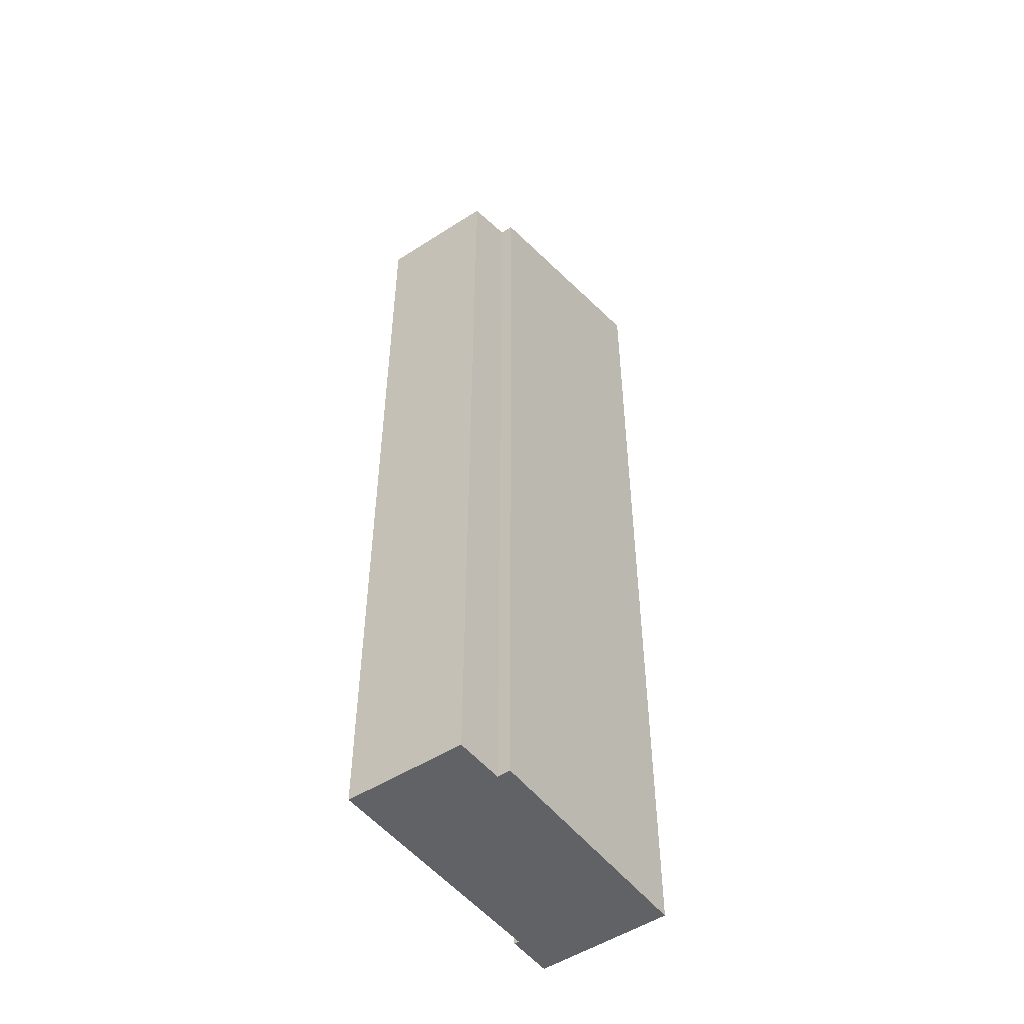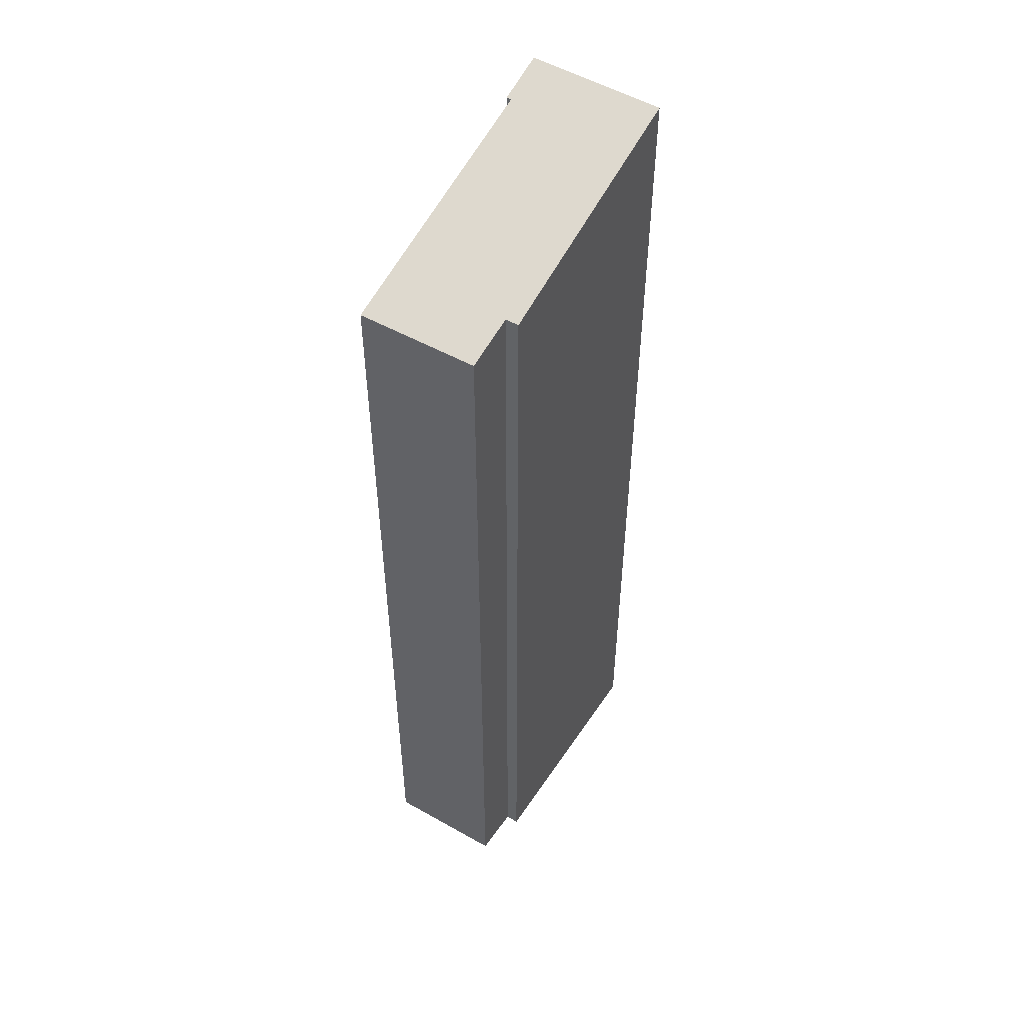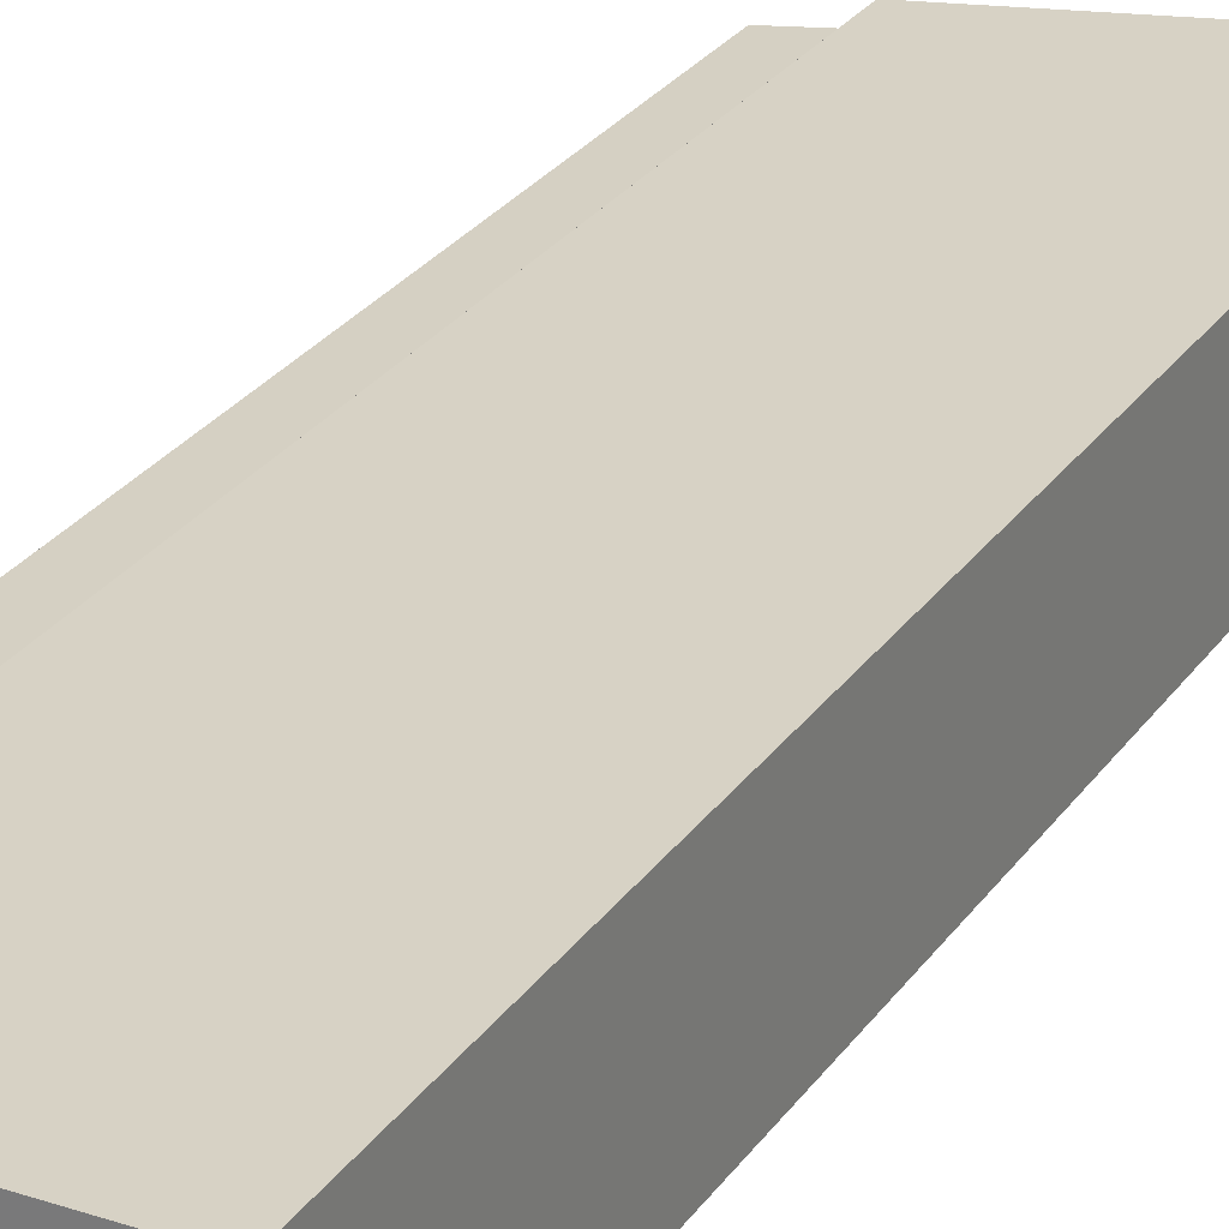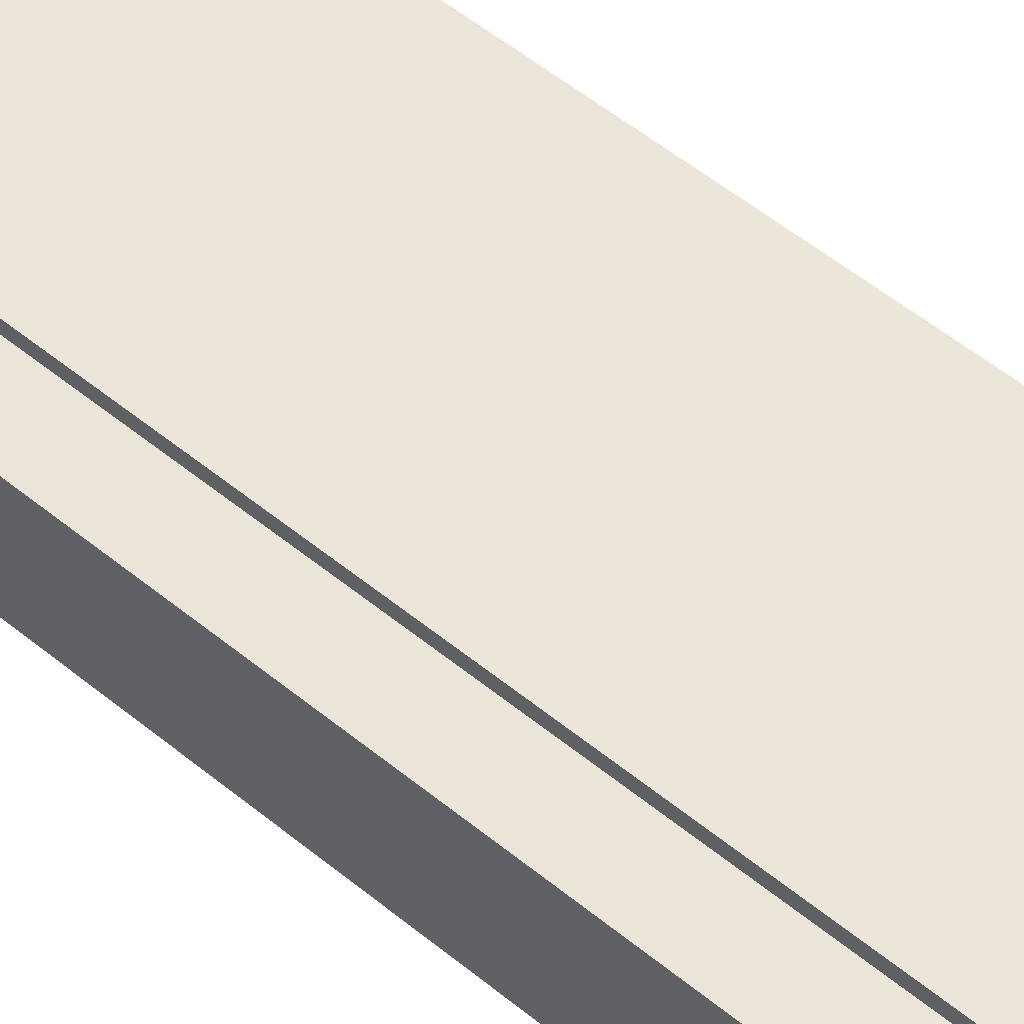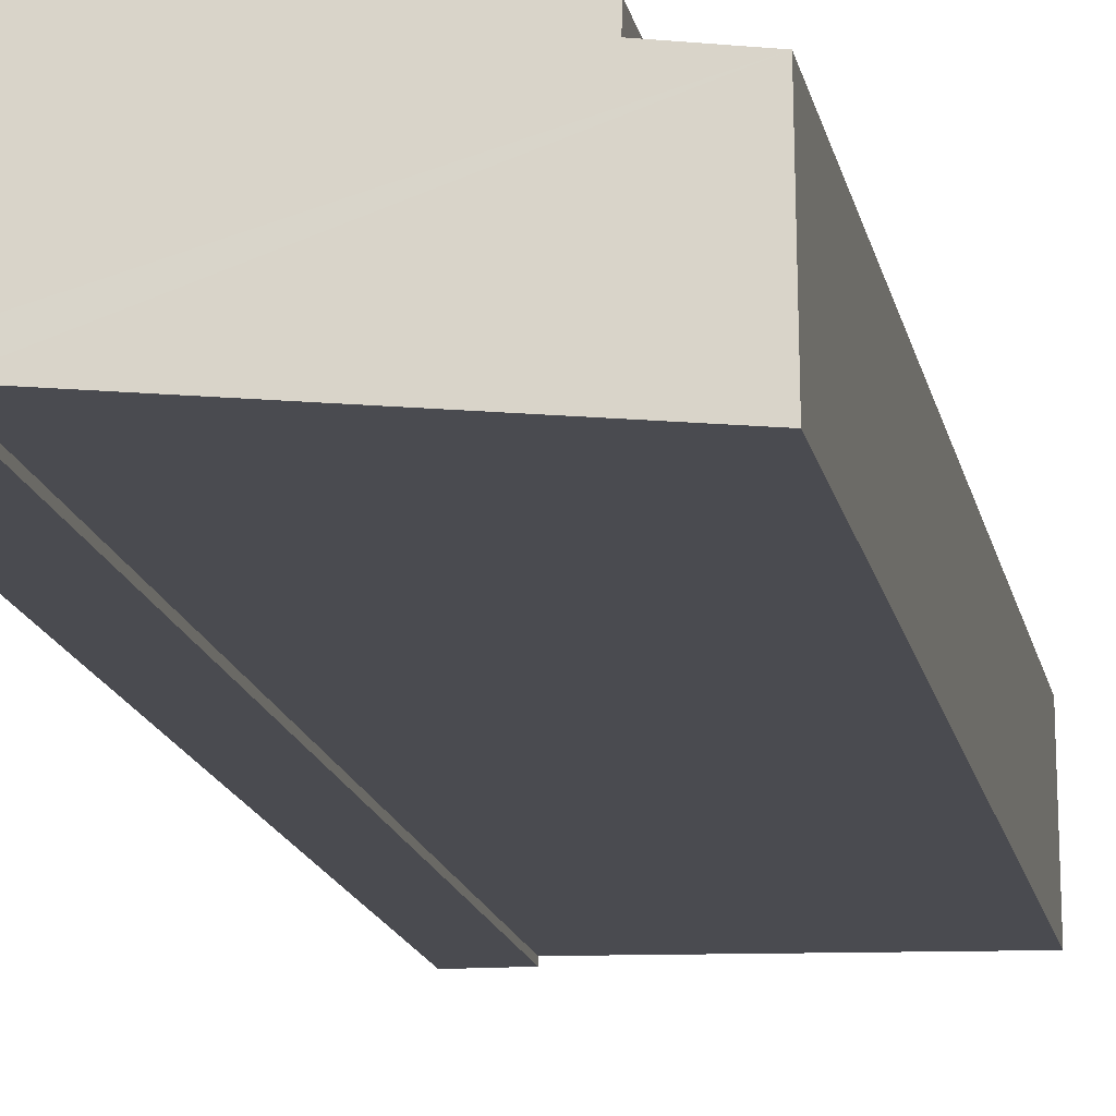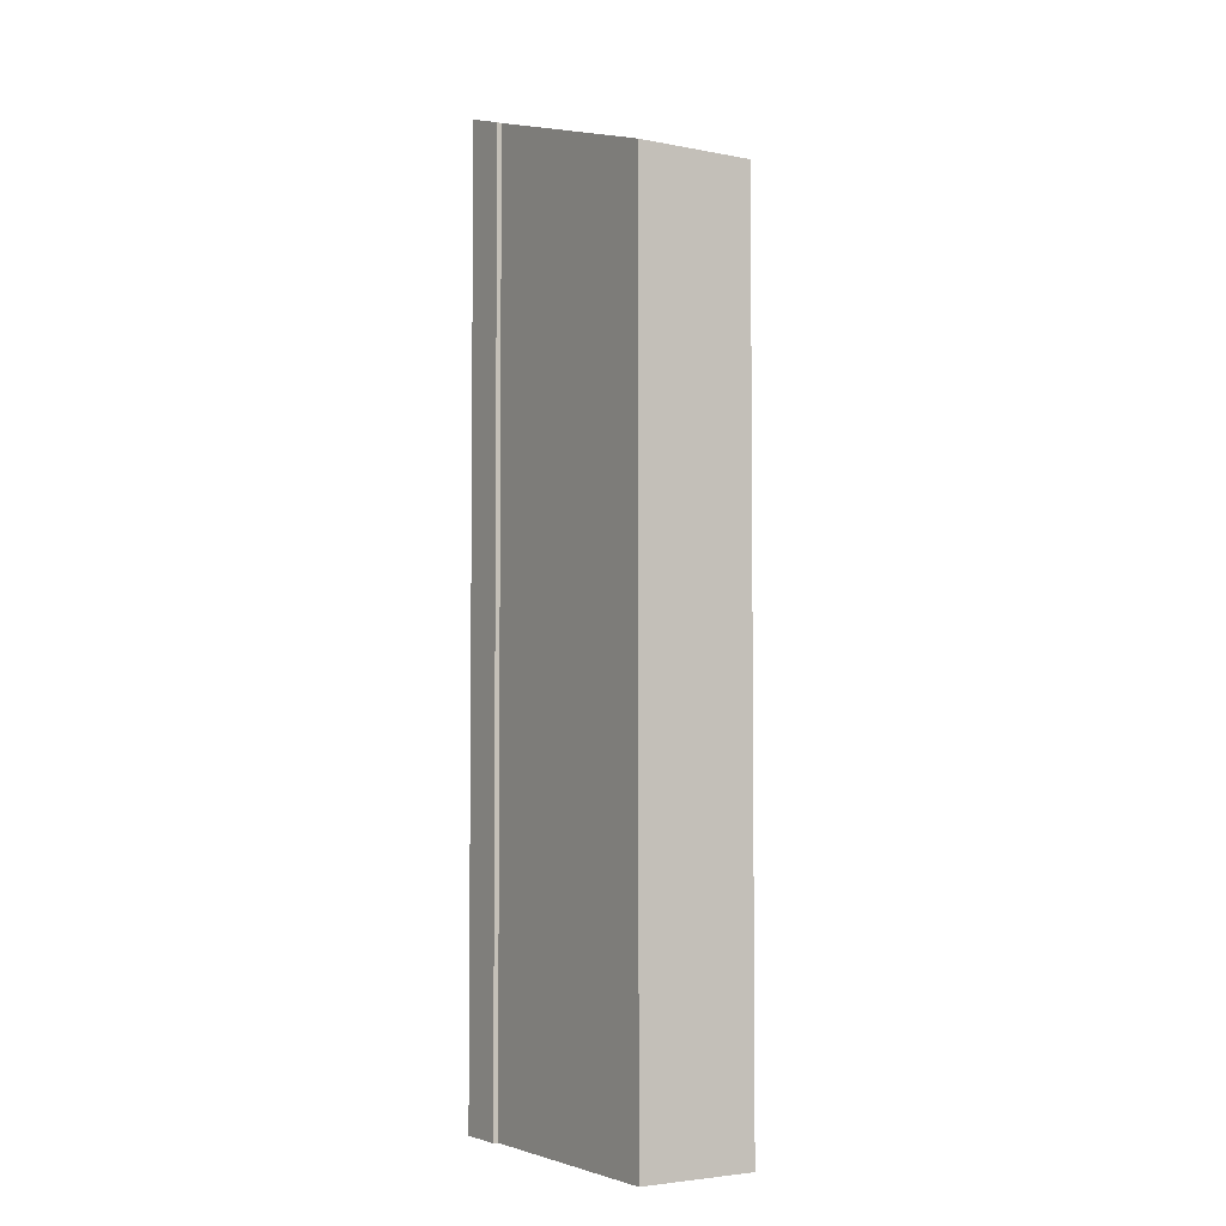
<metadata>
{"format":"obj","ext":"obj","renderer":"f3d","projection":"perspective","resolution":1024,"background":"white","views":[{"elev":-50.6,"azim":-54.4,"up":"+Y"},{"elev":51.7,"azim":-57.9,"up":"+Y"},{"elev":27.4,"azim":27.5,"up":"+Z"},{"elev":56.9,"azim":-49.9,"up":"+Z"},{"elev":-14.6,"azim":-169.6,"up":"+Z"},{"elev":-4.0,"azim":-122.6,"up":"+Y"}]}
</metadata>
<code>
v  0.024 16.43 2.231
v  4.564 17.85 0.098
v  0 16.43 1.006e-15
v  5.451 18.12 0.012
v  4.565 17.85 0.006
v  0.954 16.73 2.261
v  5.433 18.12 2.54
v  0.95 16.72 2.507
v  4.565 -3.674e-19 0.006
v  4.564 -6.001e-18 0.098
v  0.024 -1.366e-16 2.231
v  0 0 0
v  0.954 -1.384e-16 2.261
v  0.95 -1.535e-16 2.507
v  5.451 -7.348e-19 0.012
v  5.433 -1.555e-16 2.54
g defaultobject
f 1 2 3
f 2 4 5
f 4 2 1
f 4 1 6
f 4 6 7
f 7 6 8
f 9 2 5
f 2 9 10
f 3 11 1
f 11 3 12
f 13 8 6
f 8 13 14
f 10 3 2
f 3 10 12
f 15 5 4
f 5 15 9
f 1 13 6
f 13 1 11
f 8 16 7
f 16 8 14
f 7 15 4
f 15 7 16
f 15 10 9
f 10 11 12
f 11 10 15
f 11 15 13
f 13 15 16
f 13 16 14

</code>
